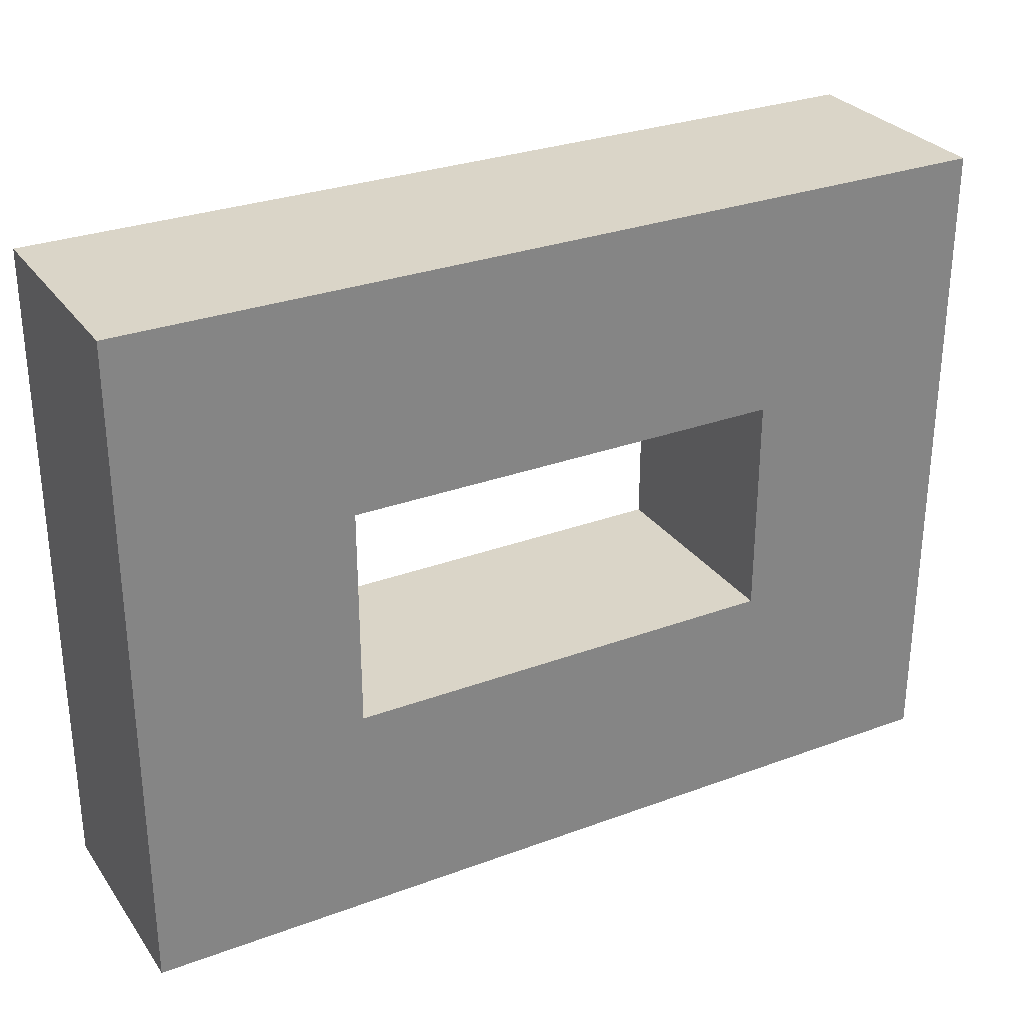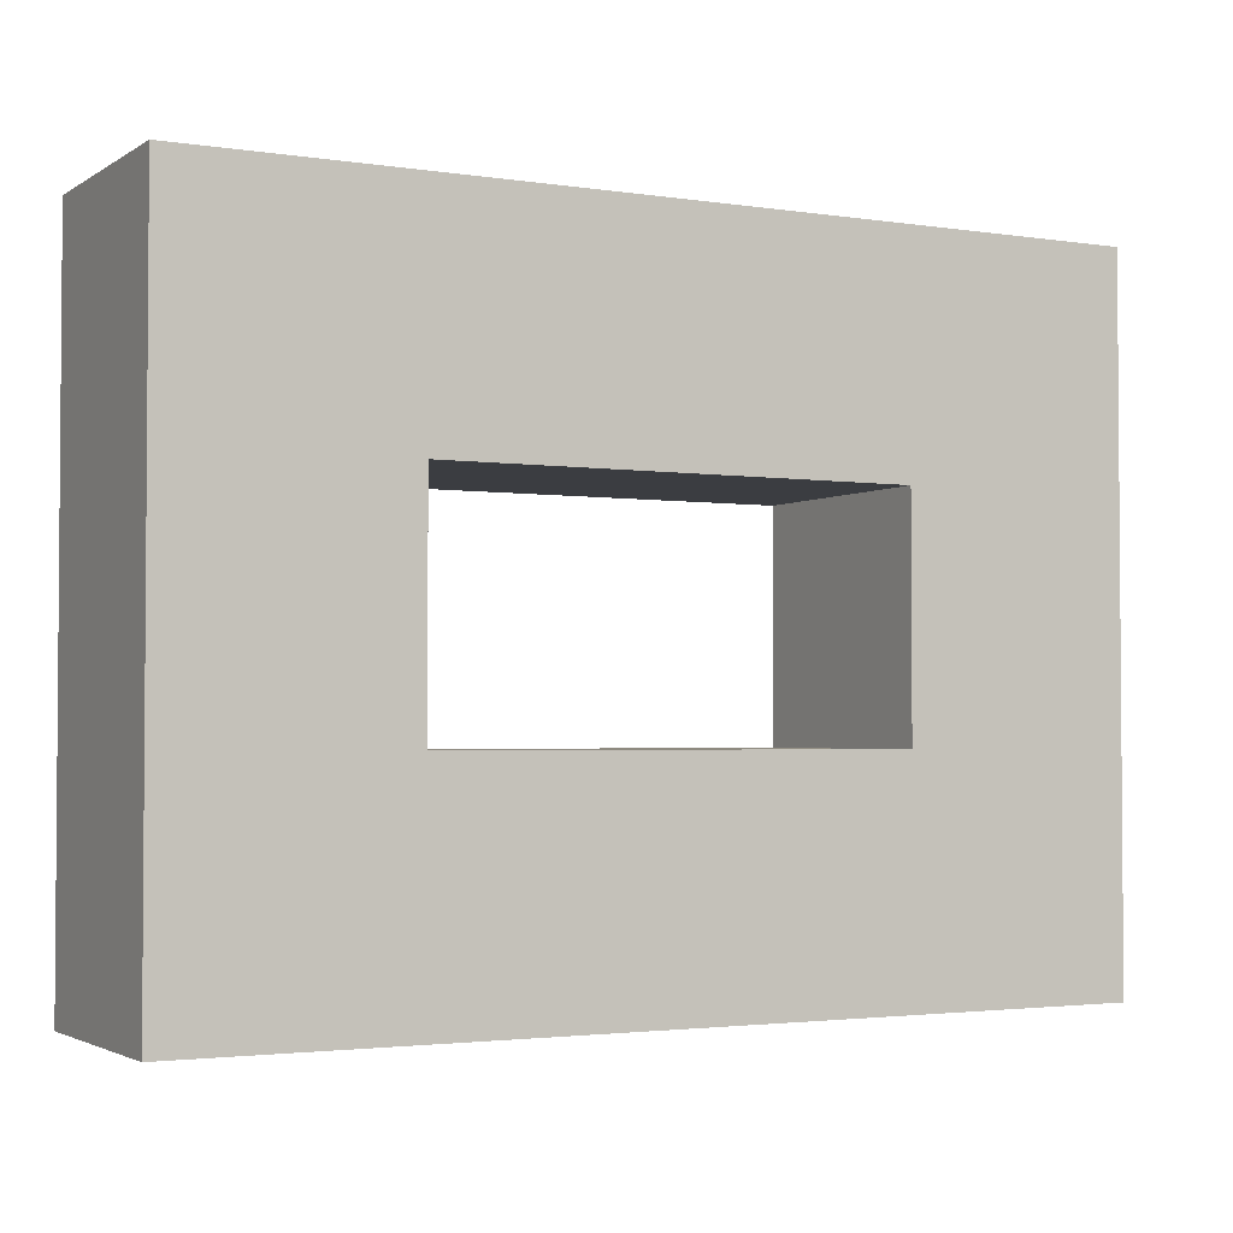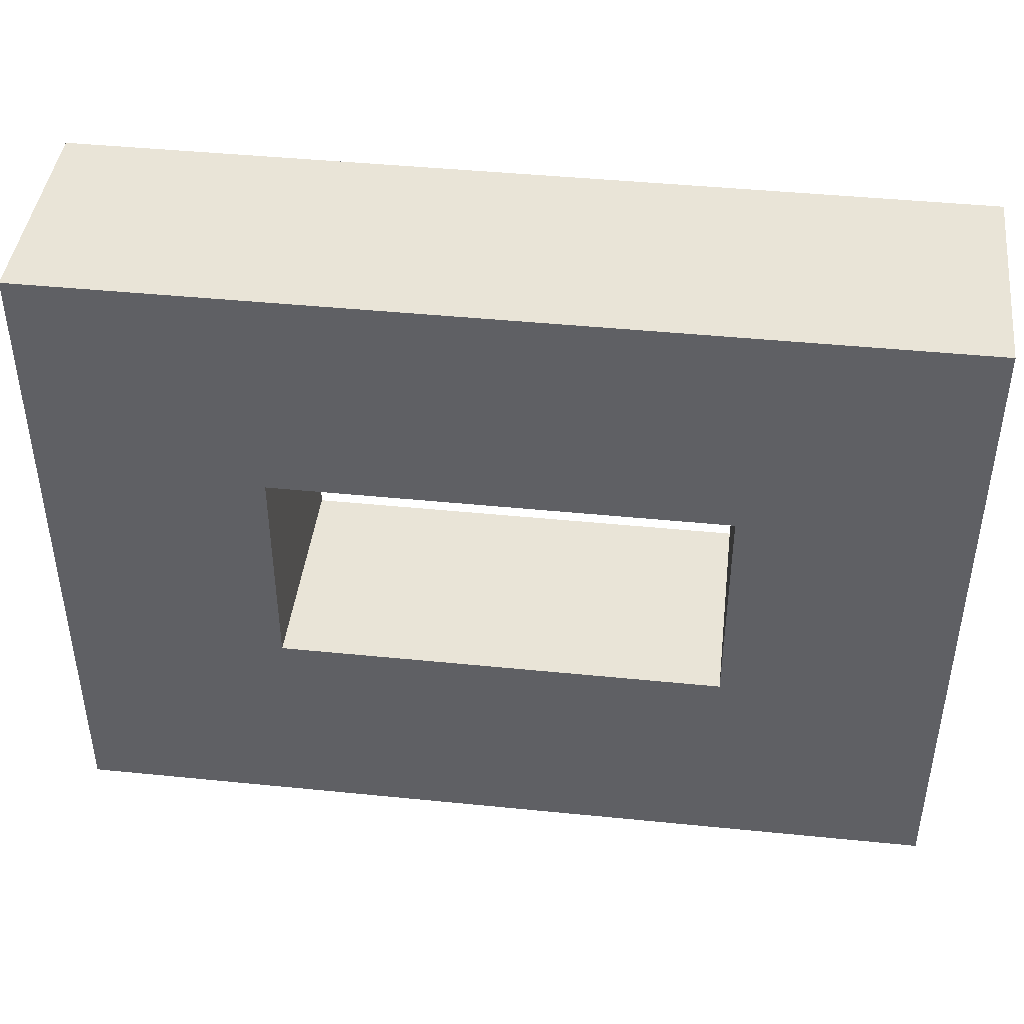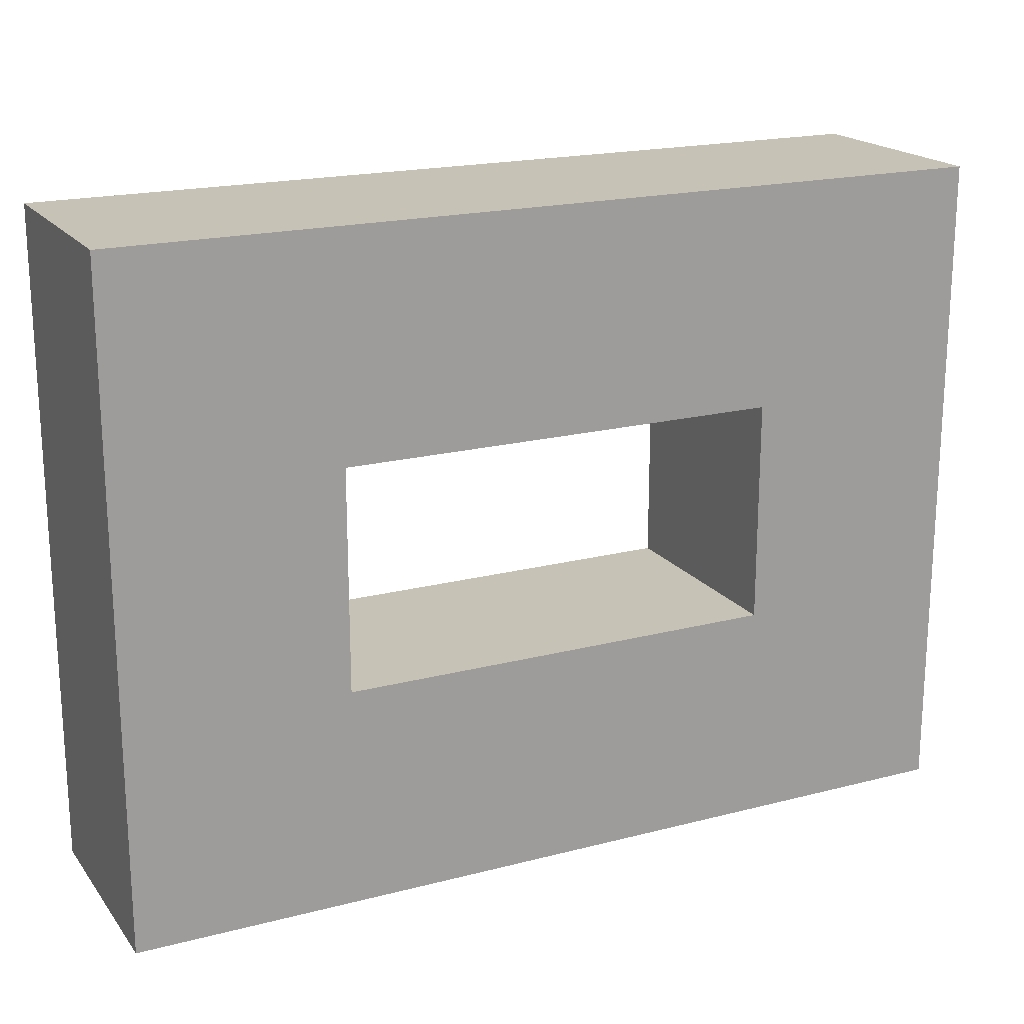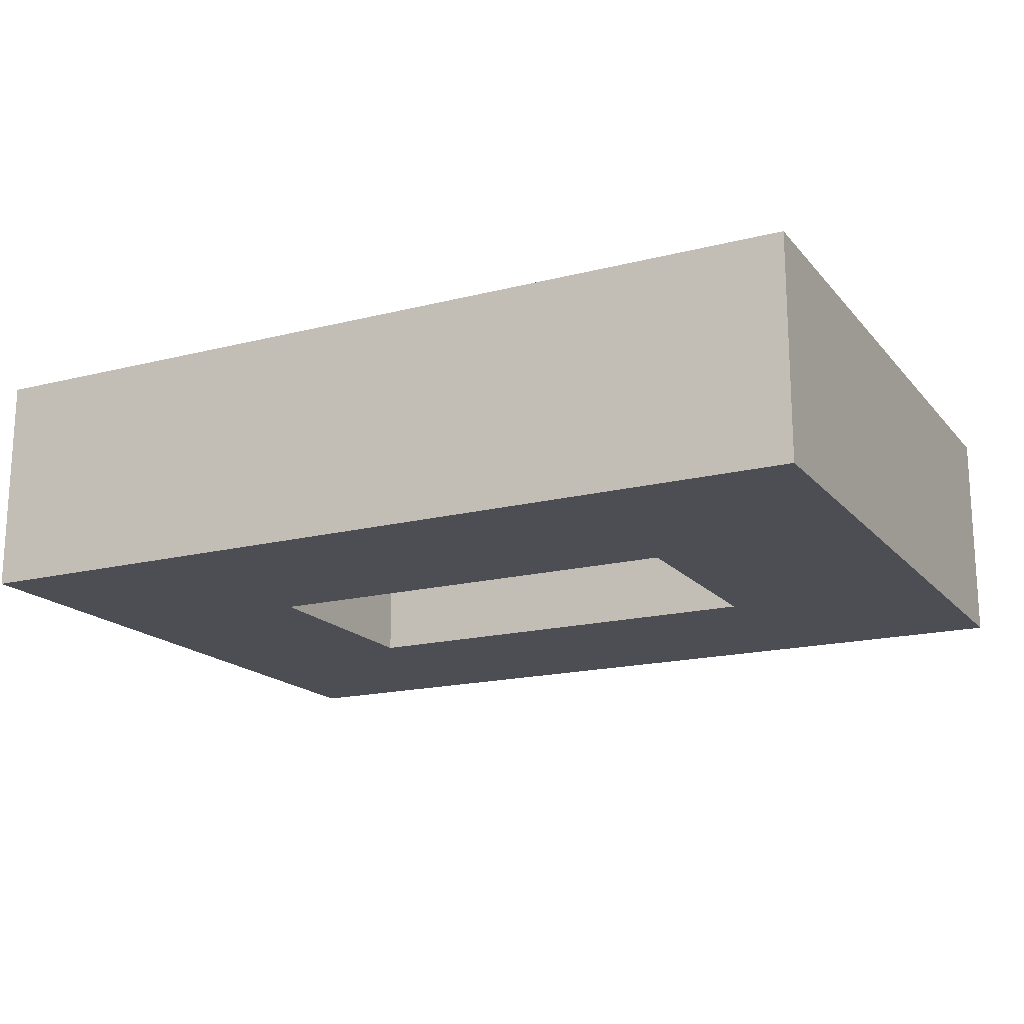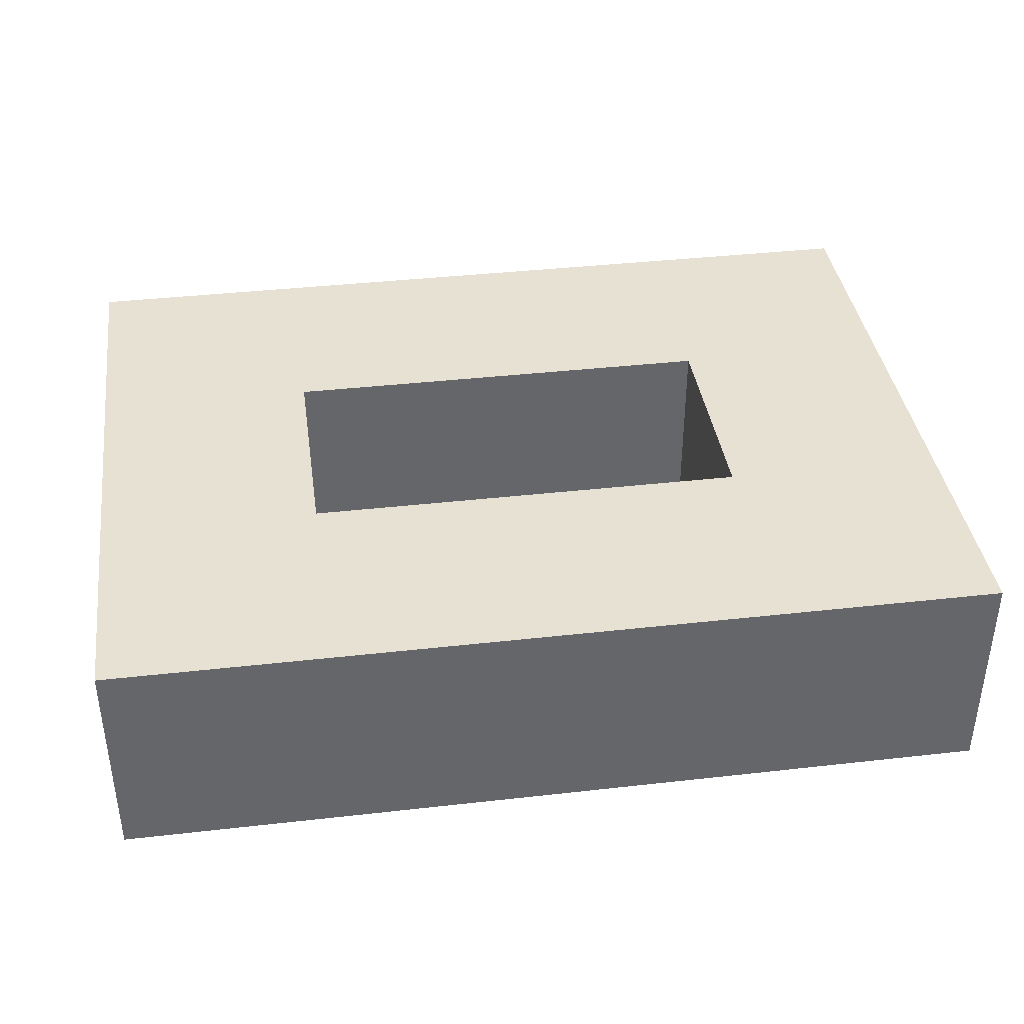
<metadata>
{"format":"obj","ext":"obj","renderer":"f3d","projection":"perspective","resolution":1024,"background":"white","views":[{"elev":29.3,"azim":151.3,"up":"+Y"},{"elev":-2.6,"azim":151.9,"up":"+Y"},{"elev":43.3,"azim":6.8,"up":"+Y"},{"elev":19.2,"azim":-26.0,"up":"+Y"},{"elev":-17.4,"azim":-153.2,"up":"+Z"},{"elev":38.7,"azim":-8.1,"up":"+Z"}]}
</metadata>
<code>
o
v -0.2 7.451e-09 0.1
v -0.2 7.451e-09 4.47e-08
v -0.2 0.3 0.1
v -0.2 0.3 4.47e-08
v 0.1 0.1 0.1
v 0.1 0.1 4.47e-08
v 0.1 0.2 0.1
v 0.1 0.2 4.47e-08
v -0.1 0.1 0.1
v -0.1 0.1 4.47e-08
v -0.1 0.2 0.1
v -0.1 0.2 4.47e-08
v 0.2 7.451e-09 0.1
v 0.2 7.451e-09 4.47e-08
v 0.2 0.3 0.1
v 0.2 0.3 4.47e-08
v -0.2 7.451e-09 0.1
v -0.2 0.3 0.1
v -0.1 0.1 0.1
v -0.1 0.2 0.1
v 0.1 0.1 0.1
v 0.1 0.2 0.1
v 0.2 7.451e-09 0.1
v 0.2 0.3 0.1
v -0.2 7.451e-09 4.47e-08
v -0.2 0.3 4.47e-08
v -0.1 0.1 4.47e-08
v -0.1 0.2 4.47e-08
v 0.1 0.1 4.47e-08
v 0.1 0.2 4.47e-08
v 0.2 7.451e-09 4.47e-08
v 0.2 0.3 4.47e-08
v -0.2 7.451e-09 0.1
v 0.2 7.451e-09 0.1
v -0.2 7.451e-09 4.47e-08
v 0.2 7.451e-09 4.47e-08
v -0.1 0.2 0.1
v 0.1 0.2 0.1
v -0.1 0.2 4.47e-08
v 0.1 0.2 4.47e-08
v -0.1 0.1 0.1
v 0.1 0.1 0.1
v -0.1 0.1 4.47e-08
v 0.1 0.1 4.47e-08
v -0.2 0.3 0.1
v 0.2 0.3 0.1
v -0.2 0.3 4.47e-08
v 0.2 0.3 4.47e-08
f 3 2 1
f 4 2 3
f 7 6 5
f 8 6 7
f 9 10 11
f 11 10 12
f 13 14 15
f 15 14 16
f 19 18 17
f 20 18 19
f 21 19 17
f 22 18 20
f 23 21 17
f 23 22 21
f 24 18 22
f 24 22 23
f 25 26 27
f 27 26 28
f 25 27 29
f 28 26 30
f 25 29 31
f 29 30 31
f 30 26 32
f 31 30 32
f 35 34 33
f 36 34 35
f 39 38 37
f 40 38 39
f 41 42 43
f 43 42 44
f 45 46 47
f 47 46 48

</code>
